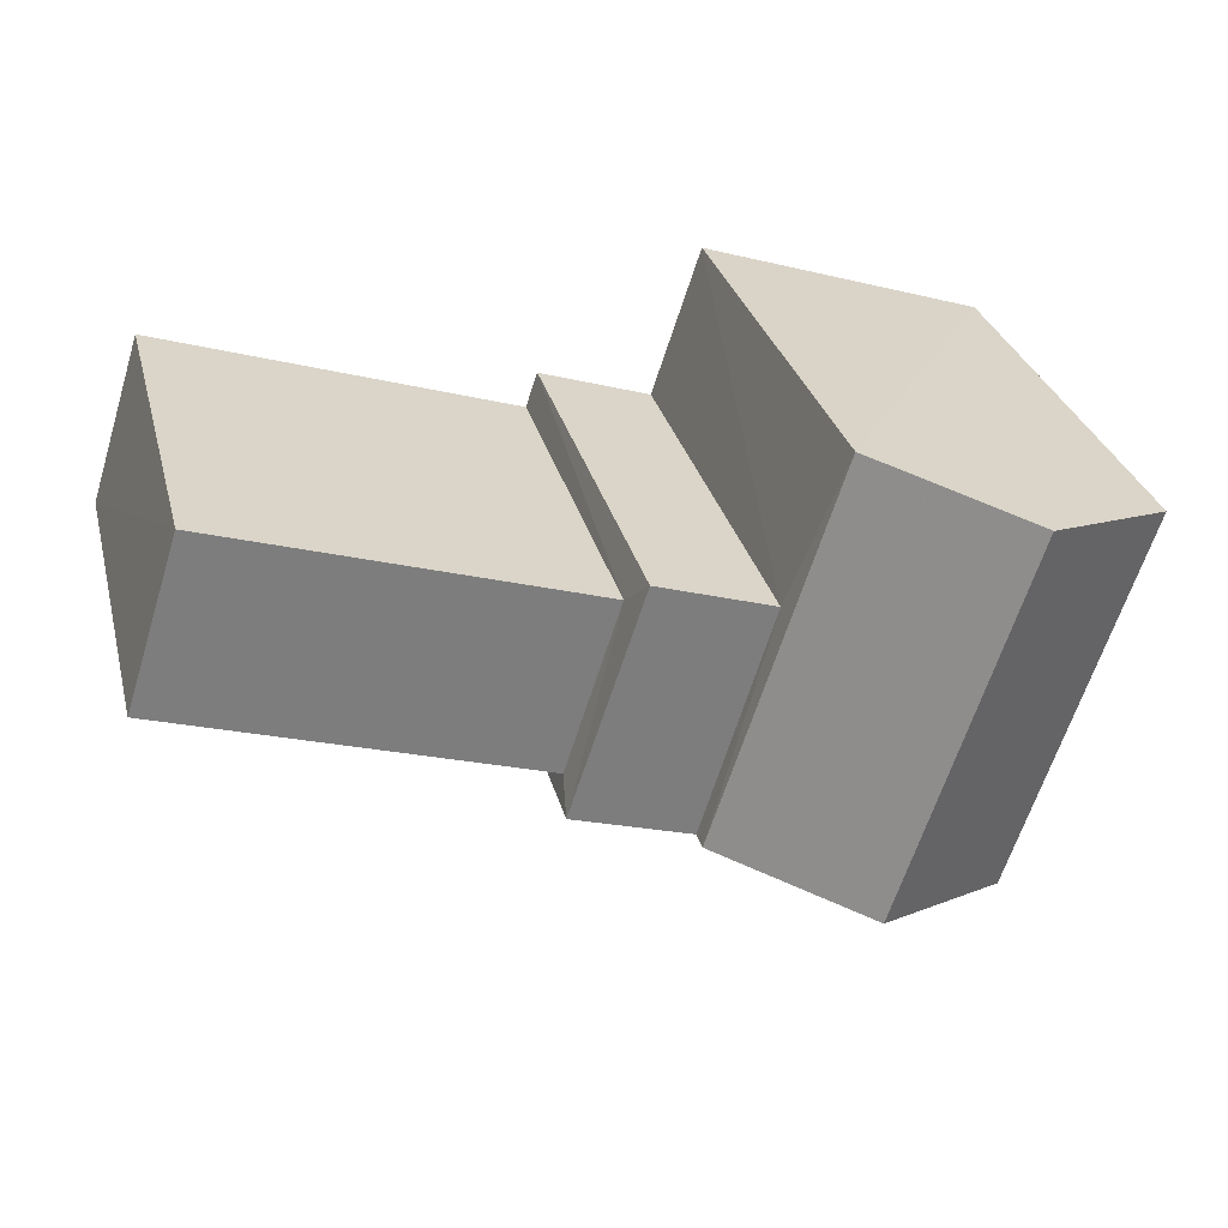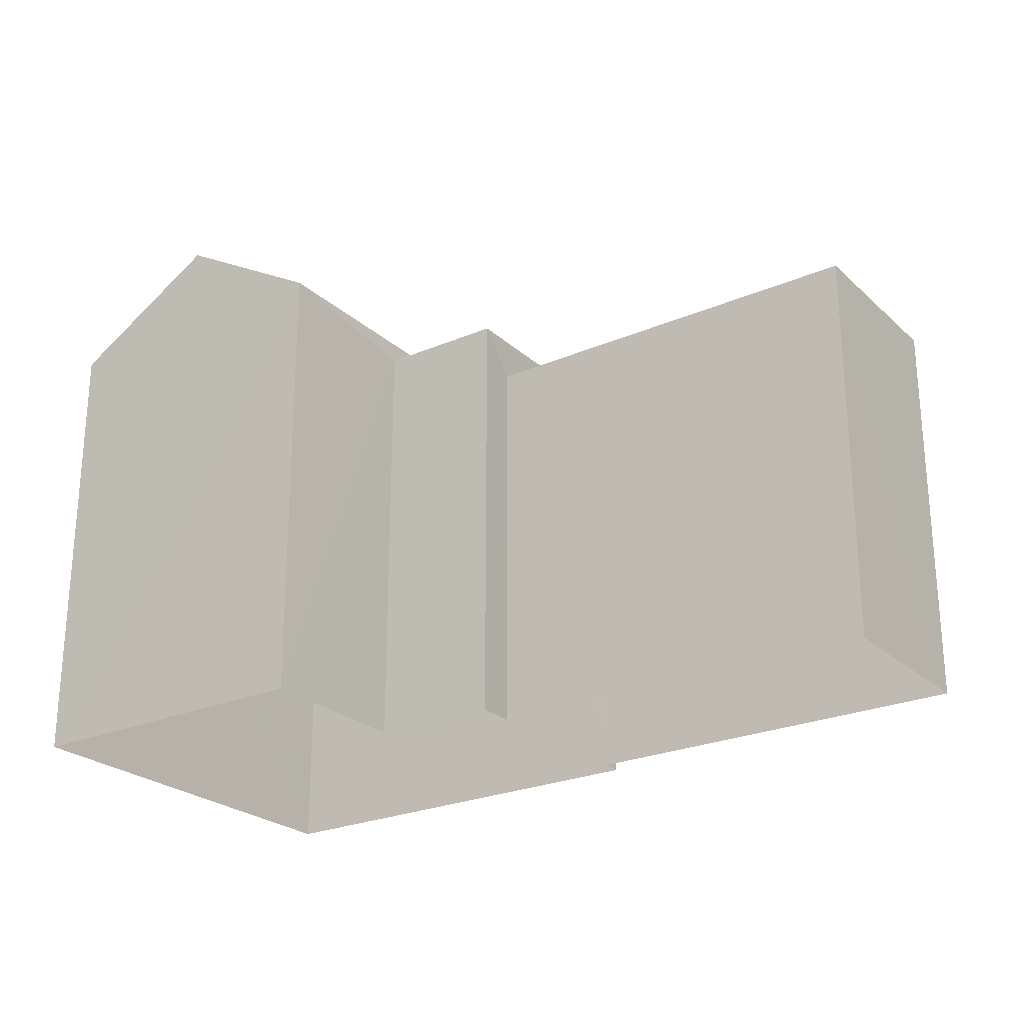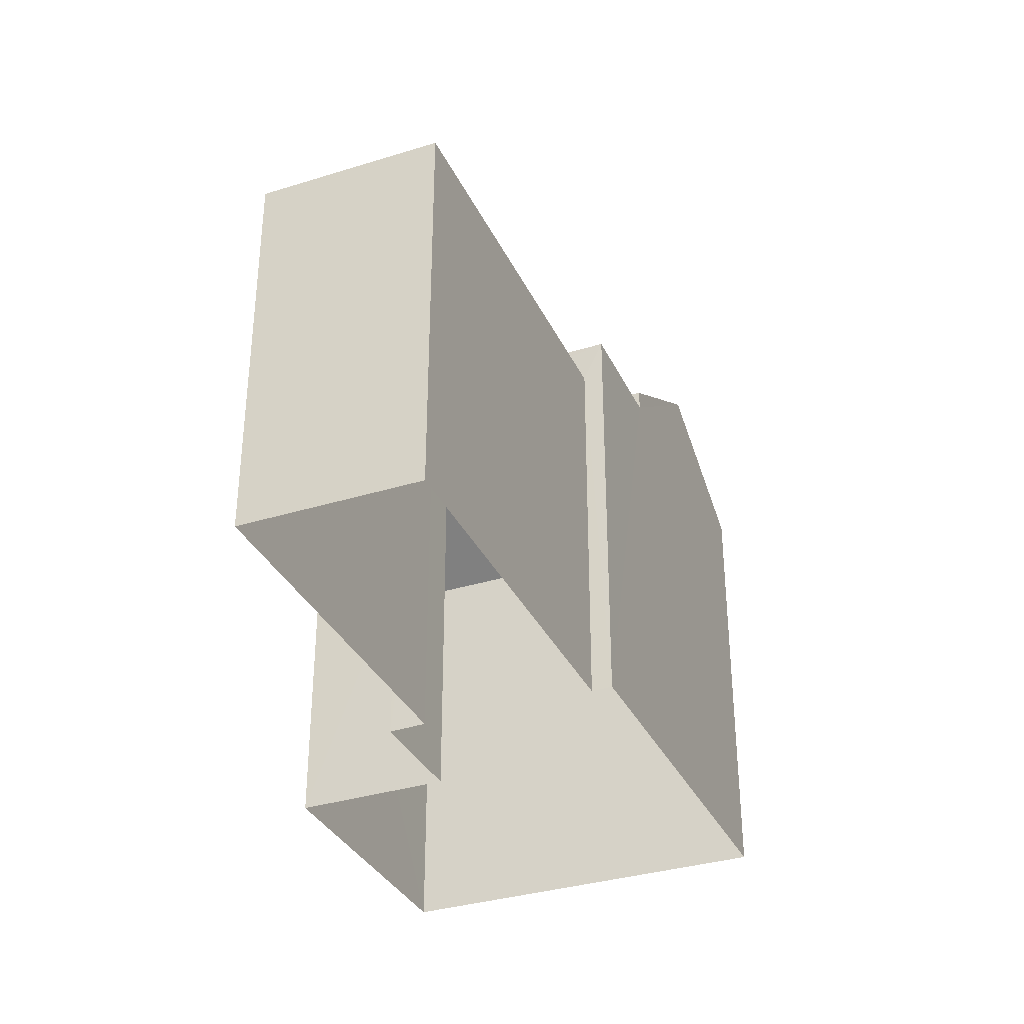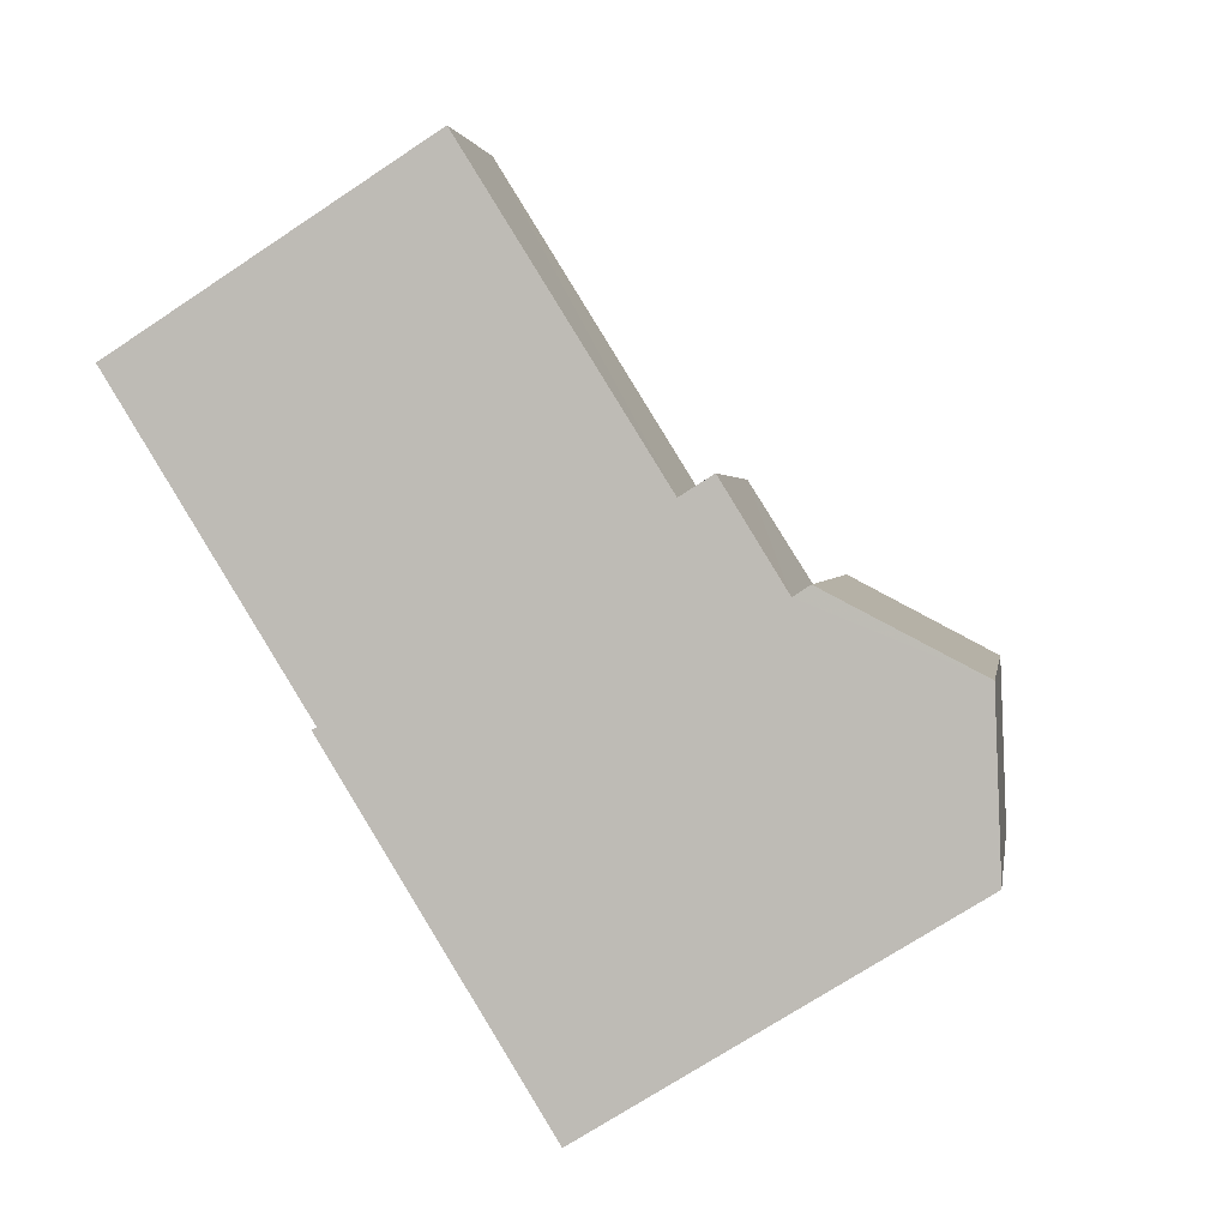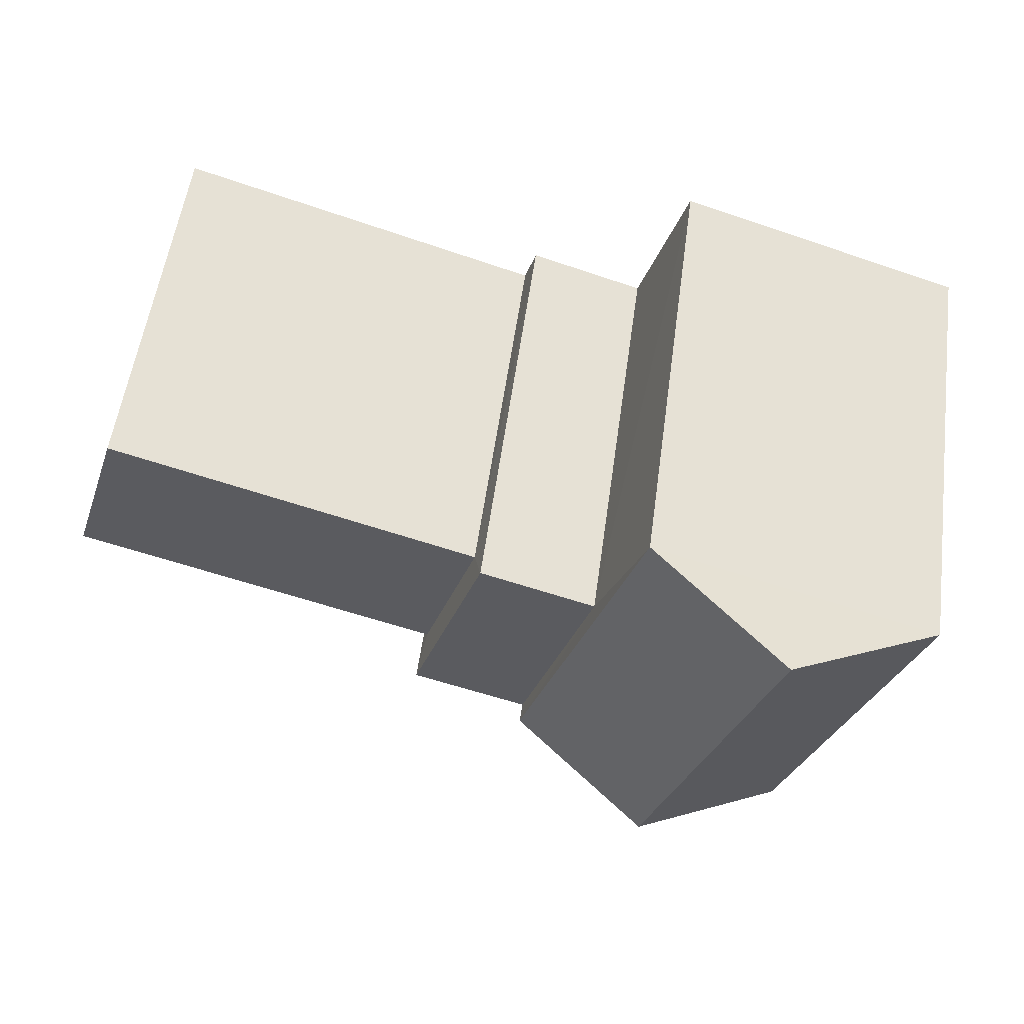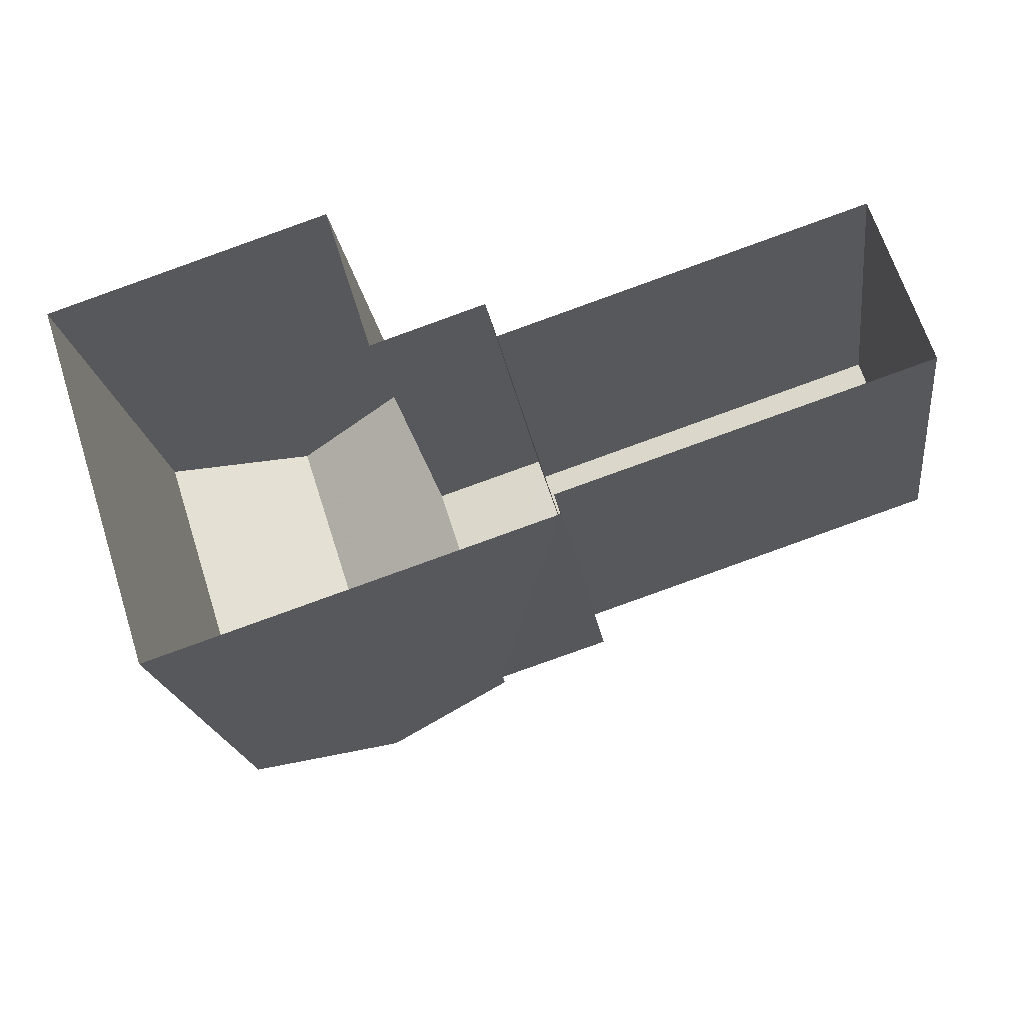
<metadata>
{"format":"obj","ext":"obj","renderer":"f3d","projection":"perspective","resolution":1024,"background":"white","views":[{"elev":31.1,"azim":-14.2,"up":"+Y"},{"elev":-24.7,"azim":-162.8,"up":"+Z"},{"elev":-34.1,"azim":-85.3,"up":"+Z"},{"elev":-72.7,"azim":-56.6,"up":"+Y"},{"elev":56.0,"azim":8.1,"up":"+Y"},{"elev":-20.4,"azim":-171.9,"up":"+Y"}]}
</metadata>
<code>
v -3.161e+05 4.024e+04 3.292
v -3.161e+05 4.024e+04 3.291
v -3.161e+05 4.024e+04 3.295
v -3.161e+05 4.025e+04 3.295
v -3.161e+05 4.024e+04 3.296
v -3.161e+05 4.024e+04 3.296
v -3.161e+05 4.024e+04 3.3
v -3.161e+05 4.024e+04 3.3
v -3.161e+05 4.024e+04 3.296
v -3.161e+05 4.024e+04 3.296
v -3.161e+05 4.024e+04 13.45
v -3.161e+05 4.024e+04 11.79
v -3.161e+05 4.024e+04 13.45
v -3.161e+05 4.025e+04 11.79
v -3.161e+05 4.024e+04 10.62
v -3.161e+05 4.024e+04 10.63
v -3.161e+05 4.024e+04 10.63
v -3.161e+05 4.024e+04 10.62
v -3.161e+05 4.024e+04 11.4
v -3.161e+05 4.024e+04 11.4
v -3.161e+05 4.024e+04 11.4
v -3.161e+05 4.024e+04 11.4
v -3.161e+05 4.024e+04 11.78
v -3.161e+05 4.024e+04 11.78
f 1 2 3
f 1 3 4
f 2 5 6
f 7 6 8
f 9 3 10
f 10 6 7
f 3 2 6
f 10 3 6
f 11 12 13
f 11 14 12
f 15 16 17
f 15 18 16
f 19 20 21
f 19 22 20
f 23 24 11
f 13 23 11
f 14 4 22
f 4 3 22
f 12 14 22
f 19 12 22
f 18 9 10
f 9 18 20
f 6 5 15
f 21 20 18
f 5 21 15
f 21 18 15
f 24 1 14
f 24 14 11
f 1 4 14
f 16 7 8
f 17 16 8
f 6 17 8
f 6 15 17
f 10 7 16
f 18 10 16
f 24 2 1
f 24 23 2
f 13 12 19
f 13 19 23
f 21 5 19
f 23 19 2
f 19 5 2
f 3 9 20
f 22 3 20

</code>
